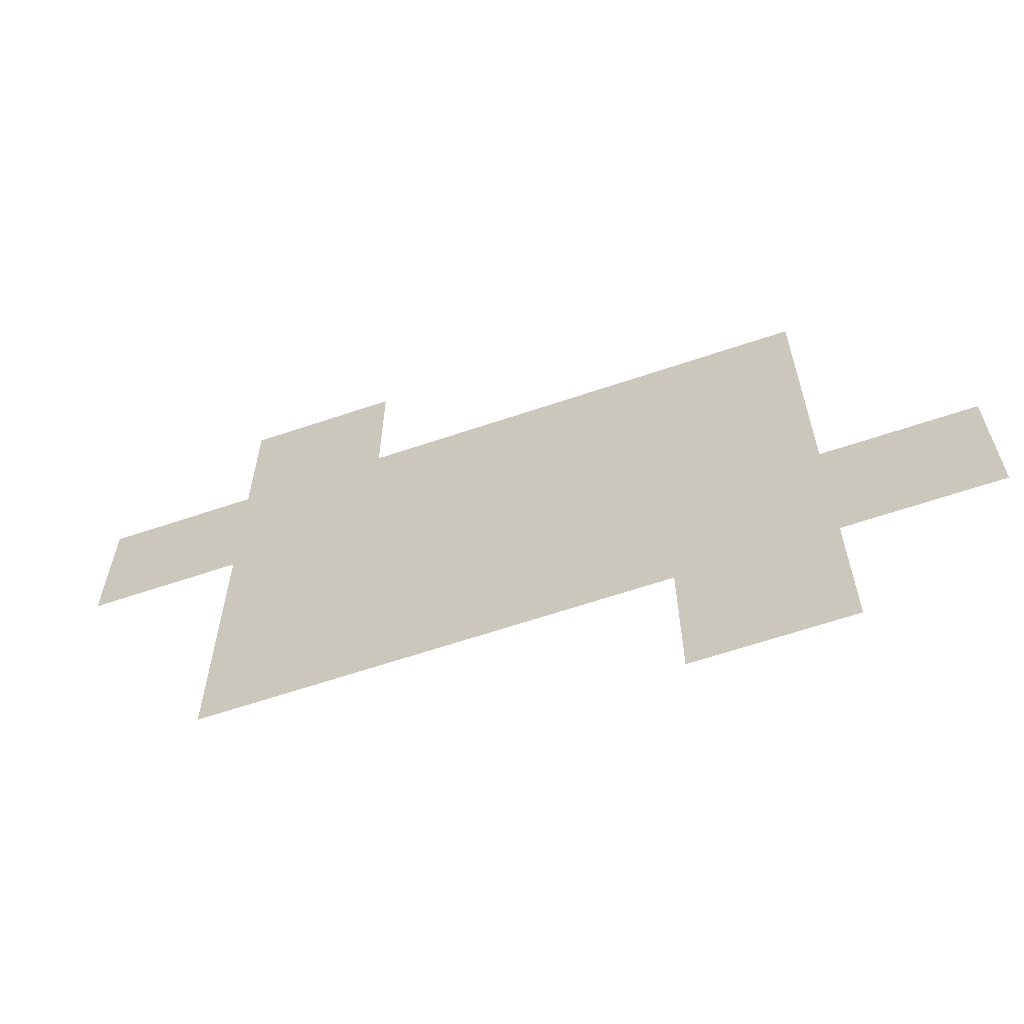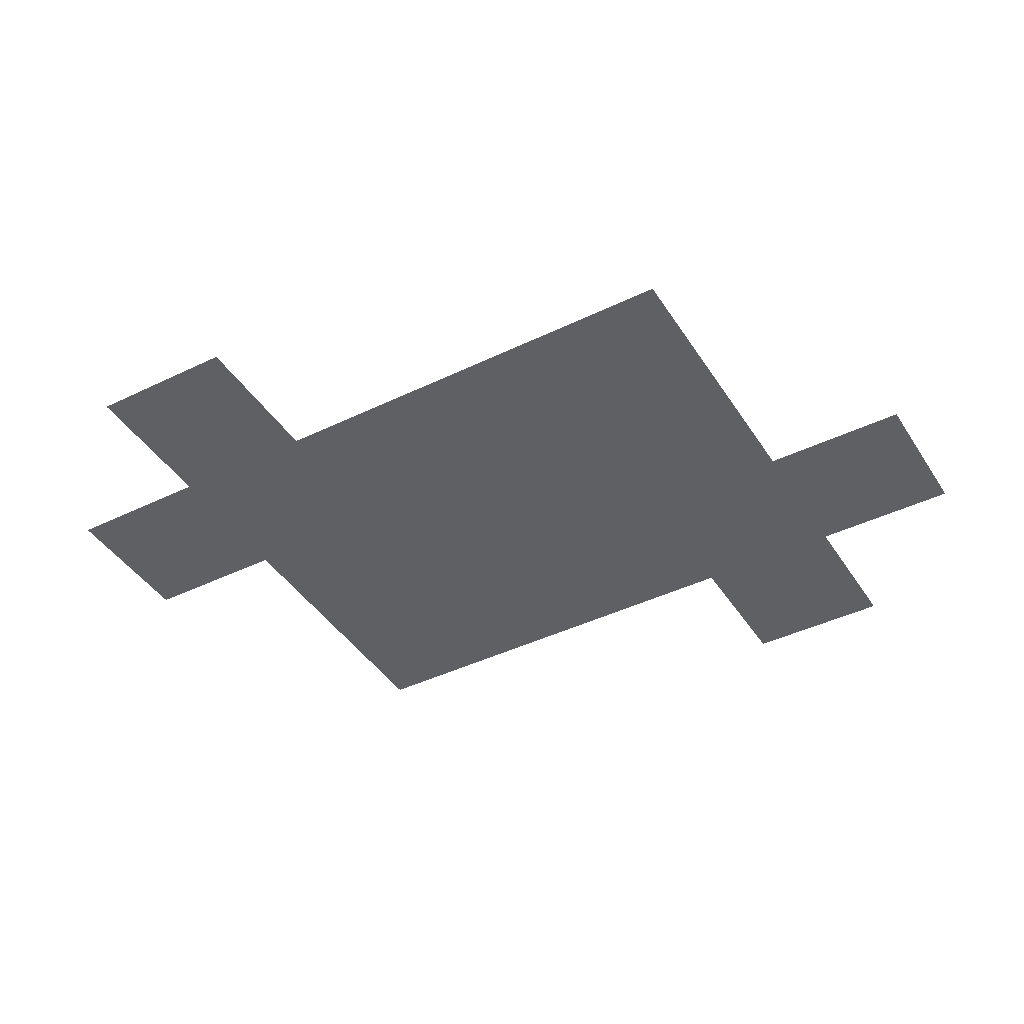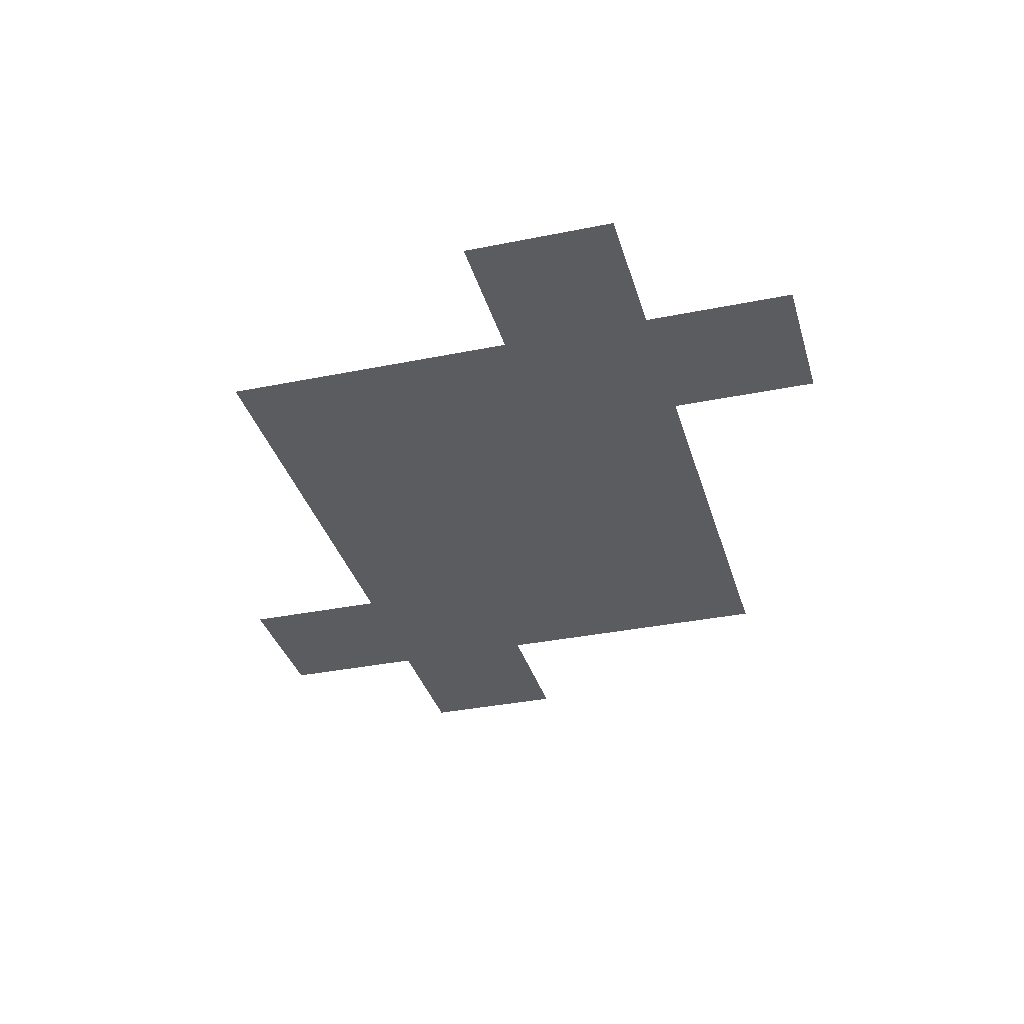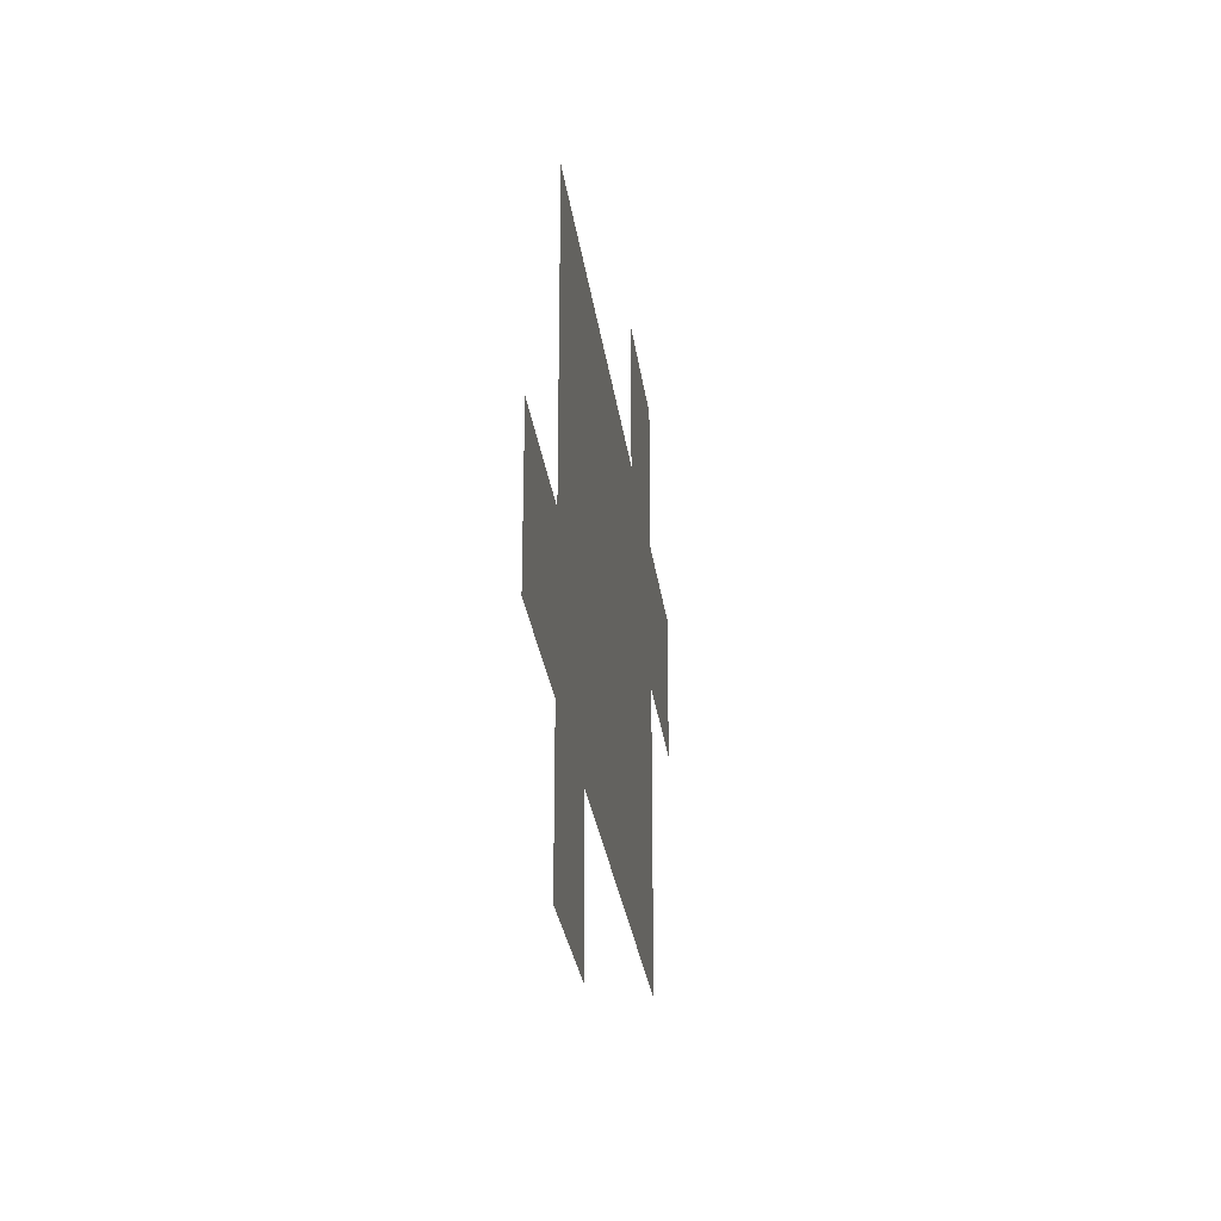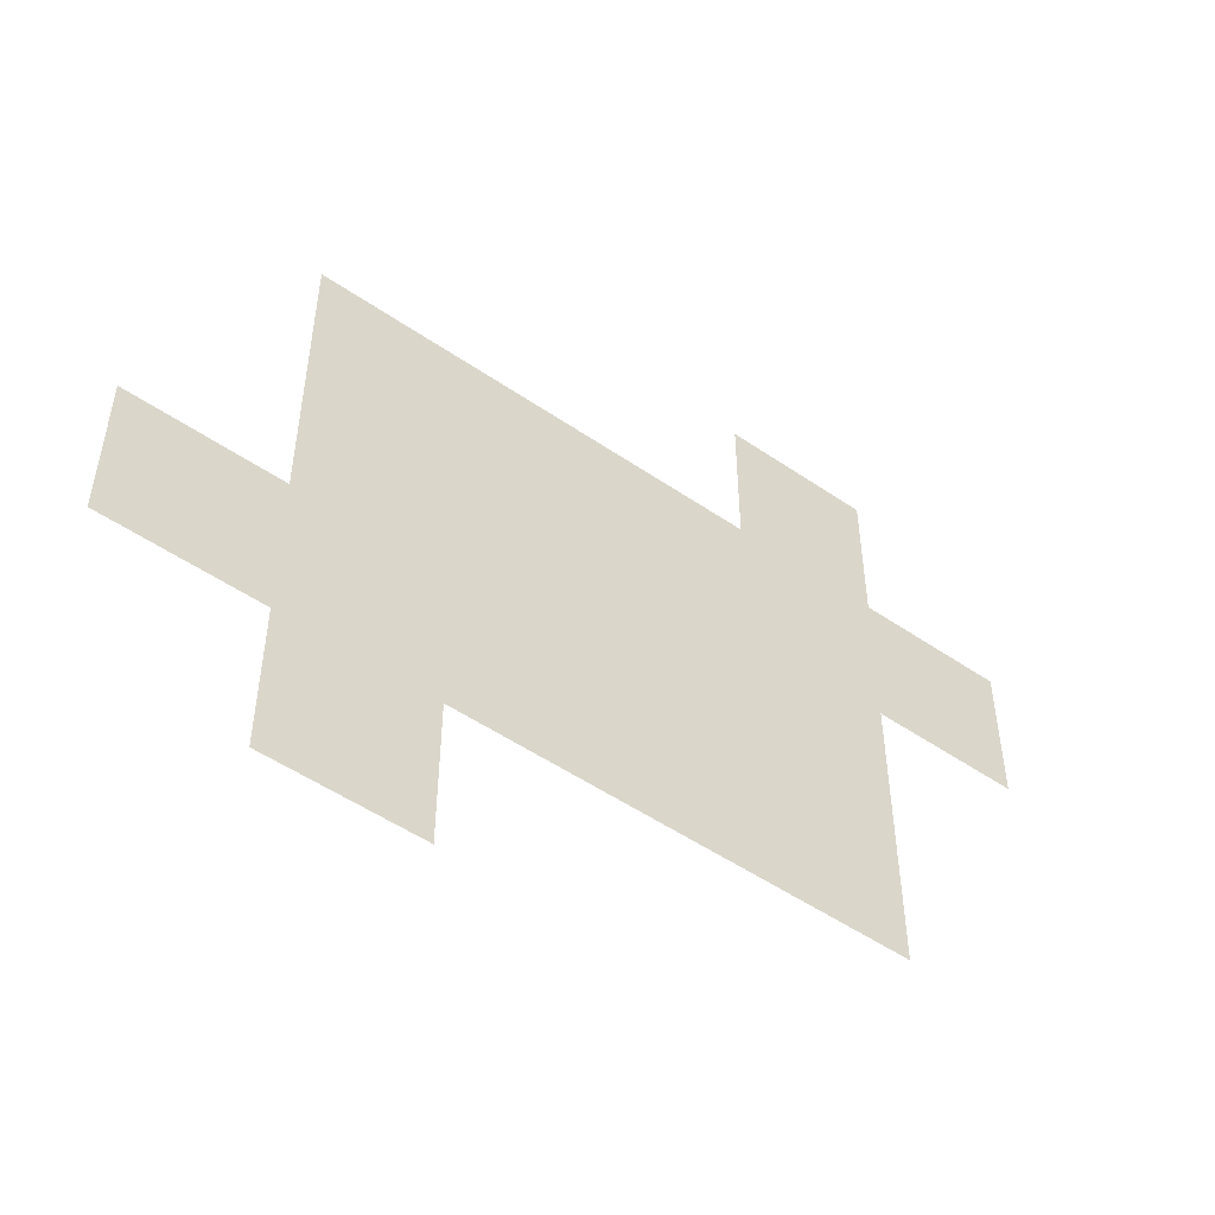
<metadata>
{"format":"obj","ext":"obj","renderer":"f3d","projection":"perspective","resolution":1024,"background":"white","views":[{"elev":-63.4,"azim":-161.1,"up":"+Y"},{"elev":-42.2,"azim":-149.8,"up":"+Z"},{"elev":-34.2,"azim":105.4,"up":"+Z"},{"elev":-27.8,"azim":-82.8,"up":"+Y"},{"elev":-51.4,"azim":-36.7,"up":"+Y"}]}
</metadata>
<code>
v -80 -32 0
v -96 -32 0
v -96 -16 0
v -80 -16 0
v -64 -48 0
v -80 -48 0
v -80 -32 0
v -64 -32 0
v -80 -48 0
v -96 -48 0
v -96 -32 0
v -80 -32 0
v -96 -48 0
v -112 -48 0
v -112 -32 0
v -96 -32 0
v -112 -48 0
v -128 -48 0
v -128 -32 0
v -112 -32 0
v -128 -48 0
v -144 -48 0
v -144 -32 0
v -128 -32 0
v -80 -64 0
v -96 -64 0
v -96 -48 0
v -80 -48 0
v -96 -64 0
v -112 -64 0
v -112 -48 0
v -96 -48 0
v -112 -64 0
v -128 -64 0
v -128 -48 0
v -112 -48 0
v -128 -64 0
v -144 -64 0
v -144 -48 0
v -128 -48 0
v -80 -80 0
v -96 -80 0
v -96 -64 0
v -80 -64 0
v -96 -80 0
v -112 -80 0
v -112 -64 0
v -96 -64 0
v -112 -80 0
v -128 -80 0
v -128 -64 0
v -112 -64 0
v -128 -80 0
v -144 -80 0
v -144 -64 0
v -128 -64 0
v -144 -80 0
v -160 -80 0
v -160 -64 0
v -144 -64 0
v -128 -96 0
v -144 -96 0
v -144 -80 0
v -128 -80 0
g bossmap_mesh_0015
f 1 2 3 4
f 5 6 7 8
f 9 10 11 12
f 13 14 15 16
f 17 18 19 20
f 21 22 23 24
f 25 26 27 28
f 29 30 31 32
f 33 34 35 36
f 37 38 39 40
f 41 42 43 44
f 45 46 47 48
f 49 50 51 52
f 53 54 55 56
f 57 58 59 60
f 61 62 63 64

</code>
